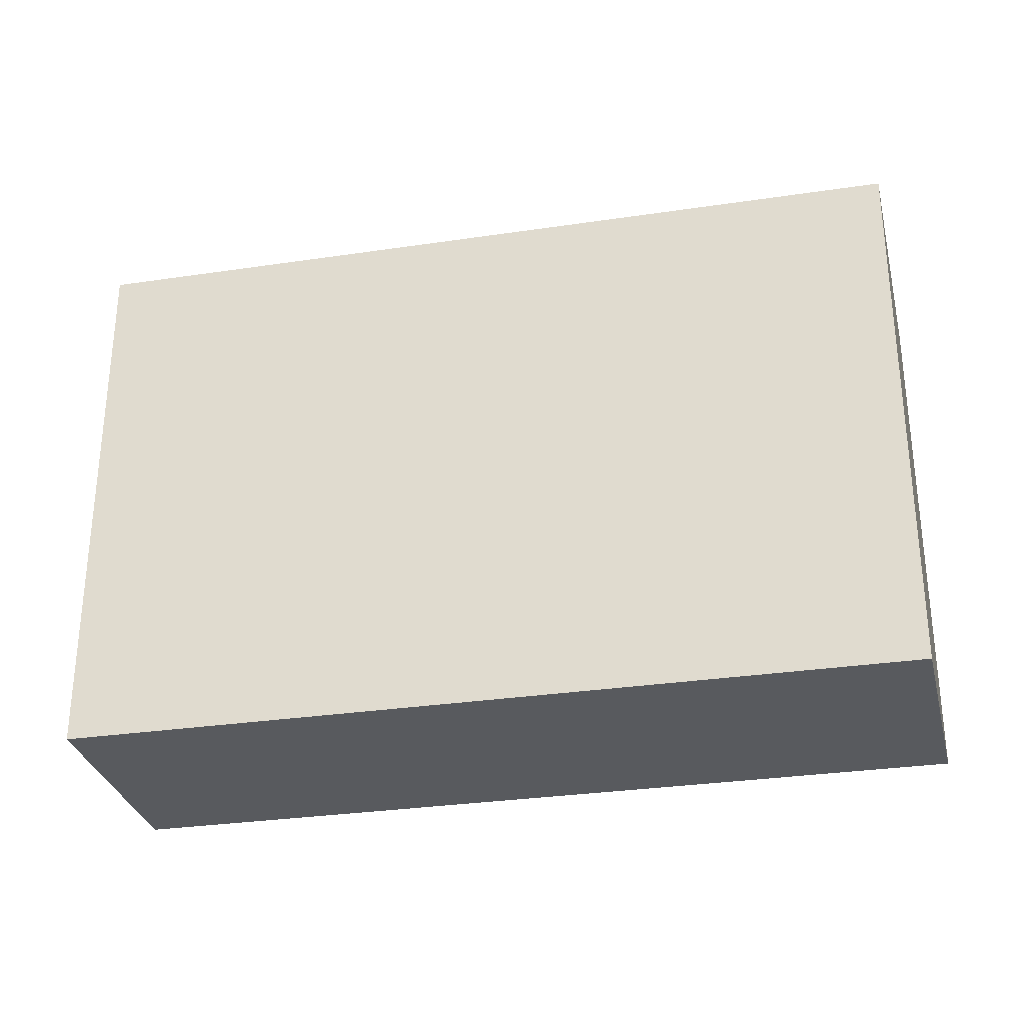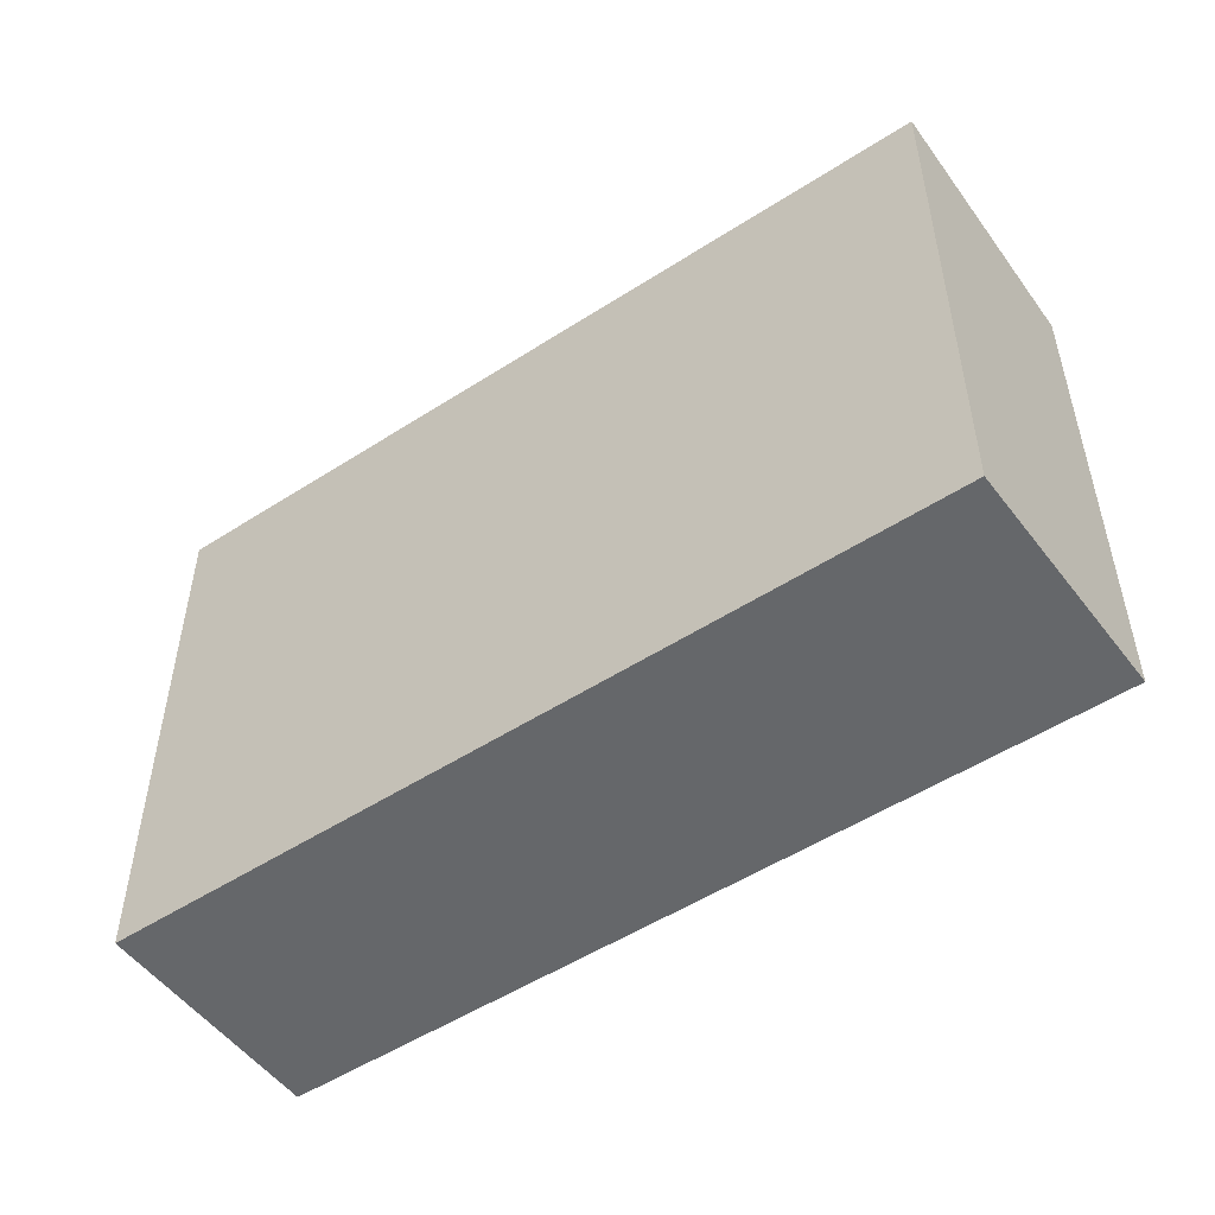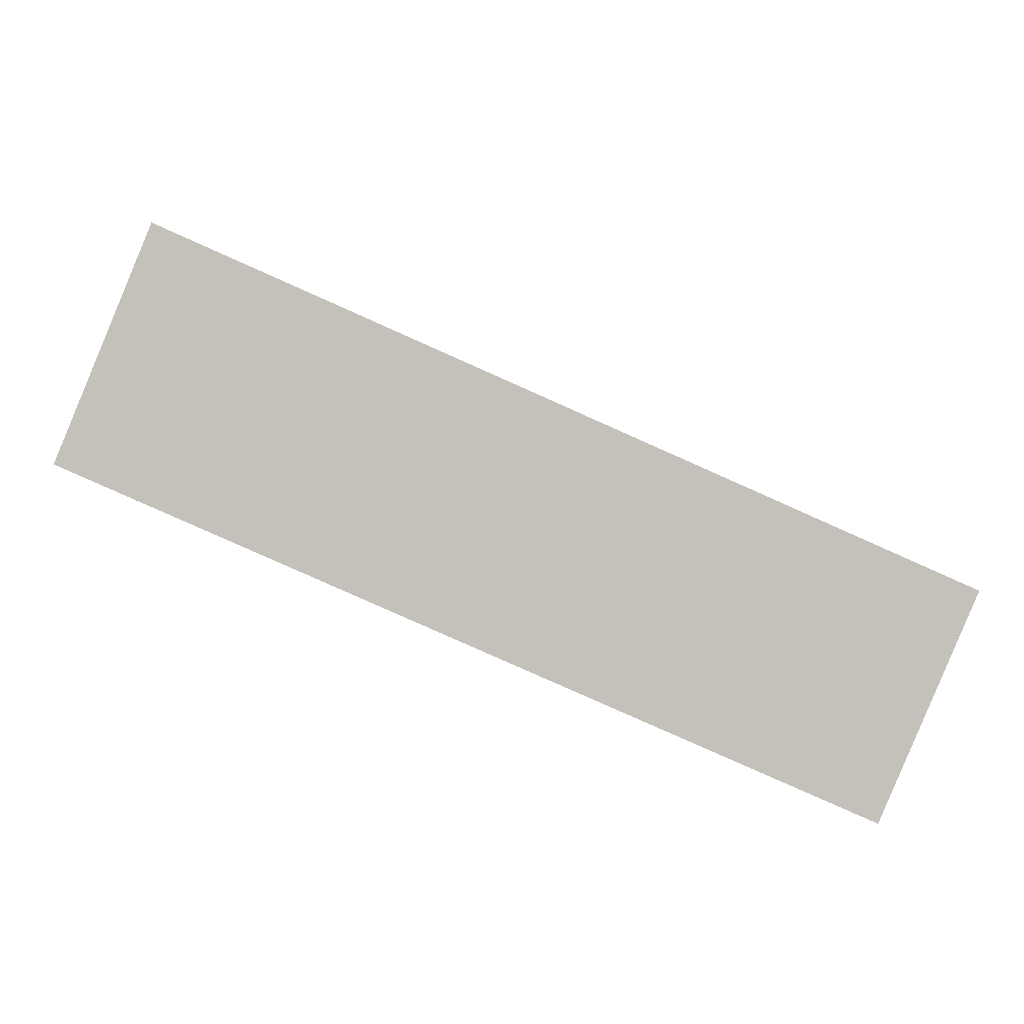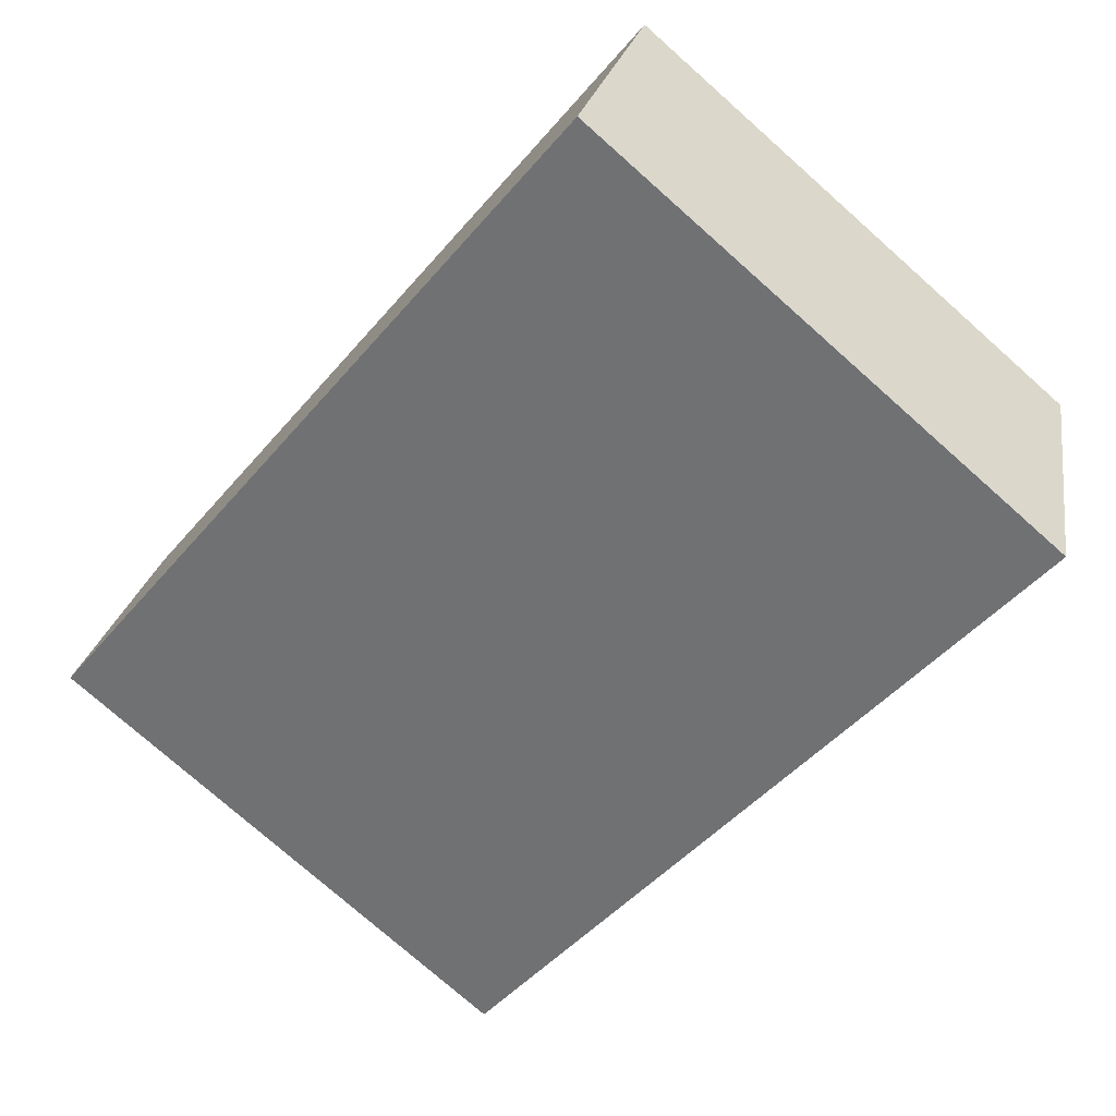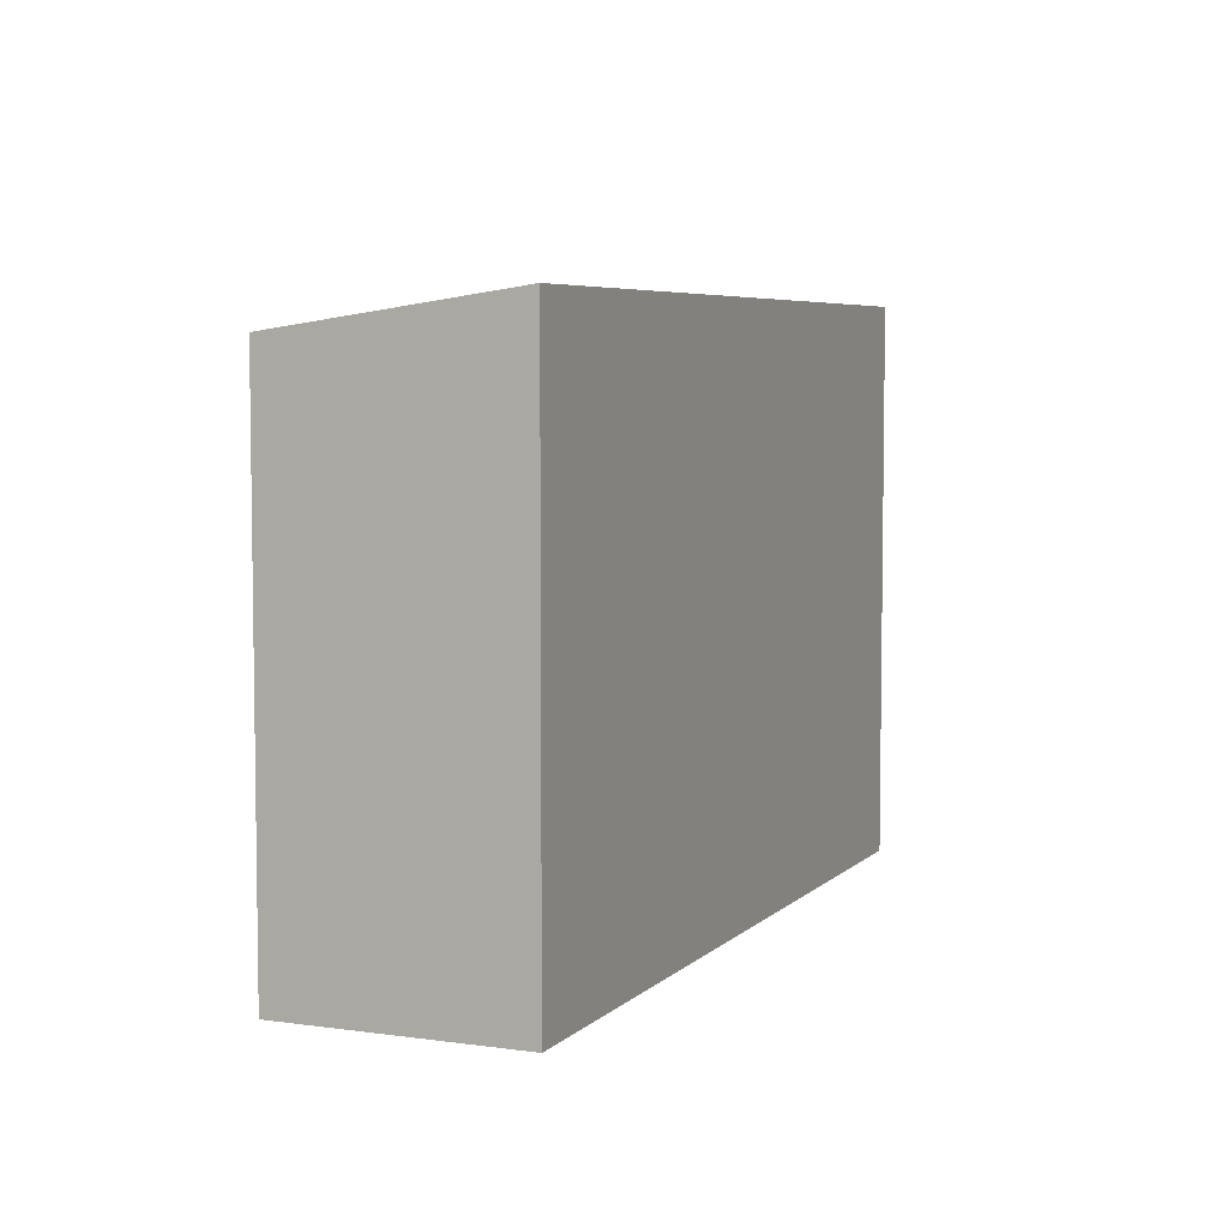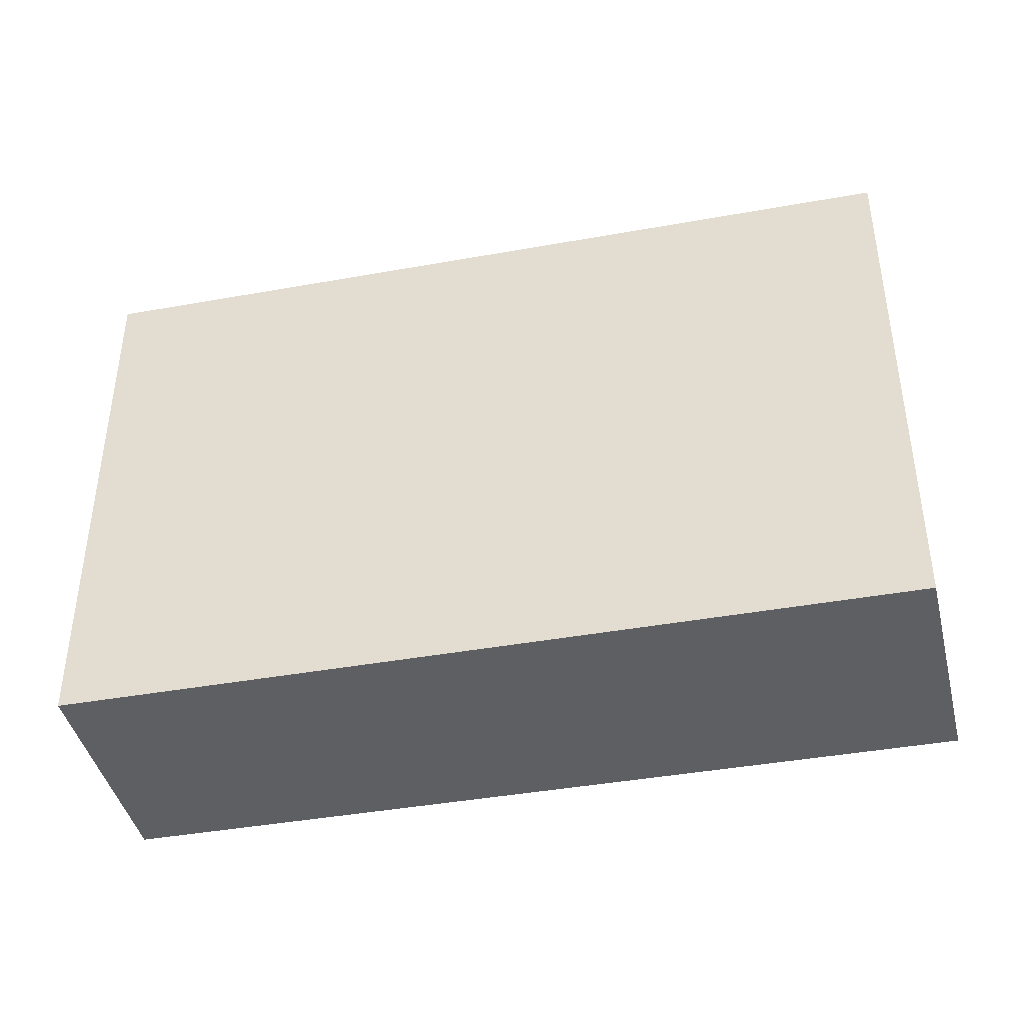
<metadata>
{"format":"obj","ext":"obj","renderer":"f3d","projection":"perspective","resolution":1024,"background":"white","views":[{"elev":-30.7,"azim":-144.1,"up":"+Y"},{"elev":-52.0,"azim":-121.3,"up":"+Y"},{"elev":2.8,"azim":-1.5,"up":"+Z"},{"elev":-76.4,"azim":48.5,"up":"+Z"},{"elev":5.6,"azim":136.6,"up":"+Y"},{"elev":-42.0,"azim":-144.0,"up":"+Y"}]}
</metadata>
<code>
v  0 7.702 4.716e-16
v  11.96 7.235 -1.653
v  10.66 7.698 -4.701
v  1.274 7.235 3.087
v  10.66 2.879e-16 -4.701
v  11.96 1.012e-16 -1.653
v  0 0 0
v  1.274 -1.89e-16 3.087
g defaultobject
f 1 2 3
f 2 1 4
f 2 5 3
f 5 2 6
f 3 7 1
f 7 3 5
f 7 4 1
f 4 7 8
f 8 2 4
f 2 8 6
f 6 7 5
f 7 6 8

</code>
